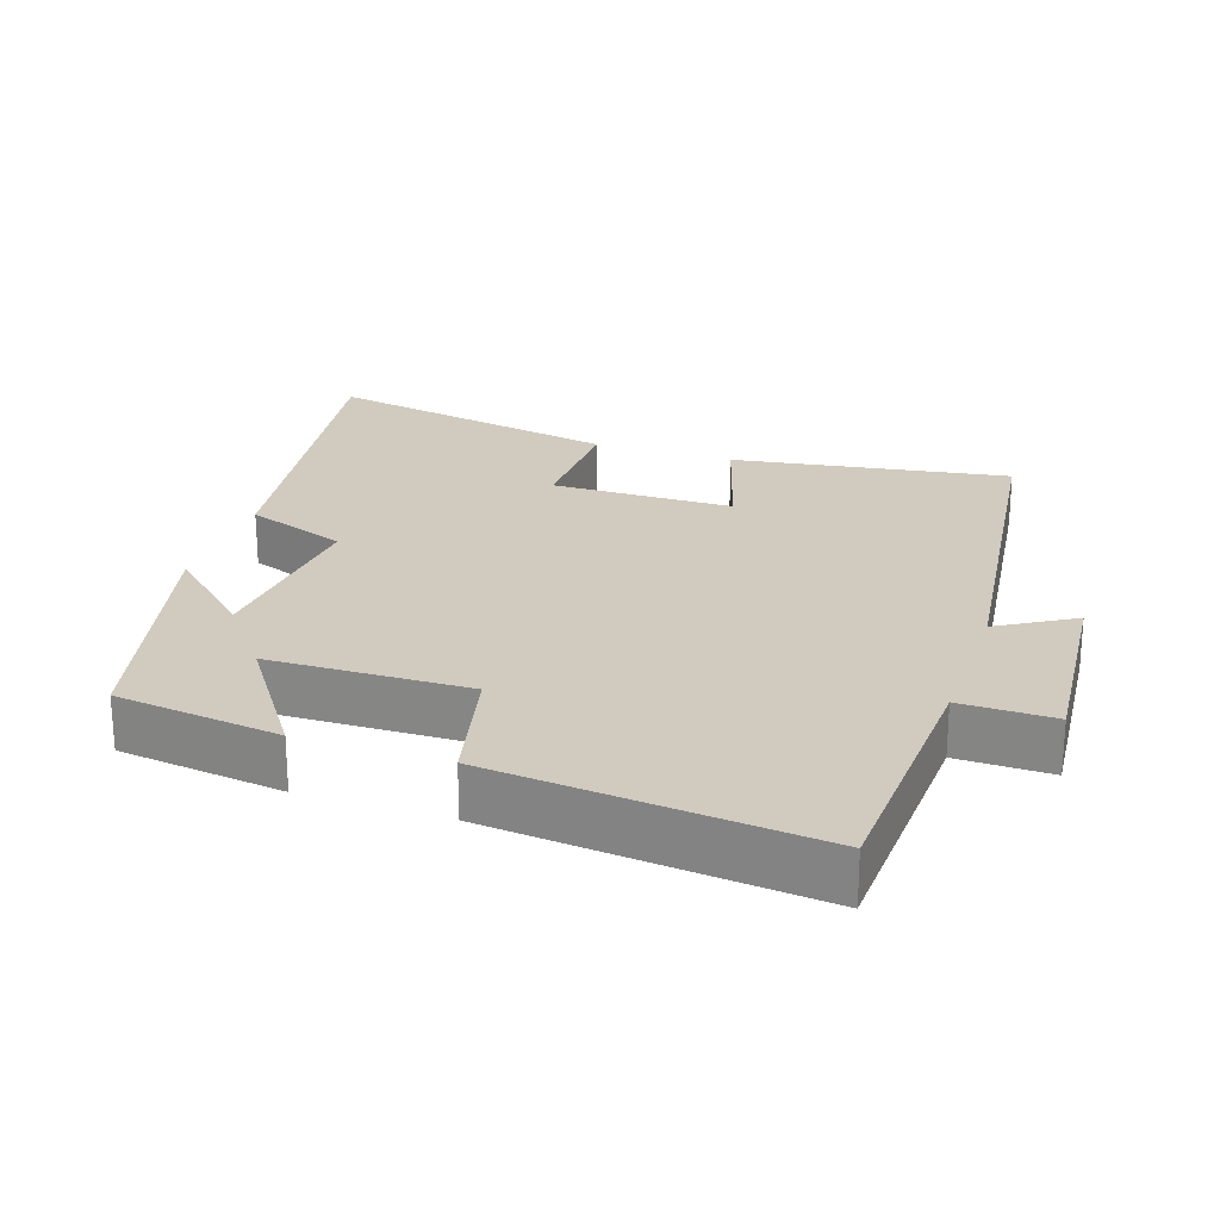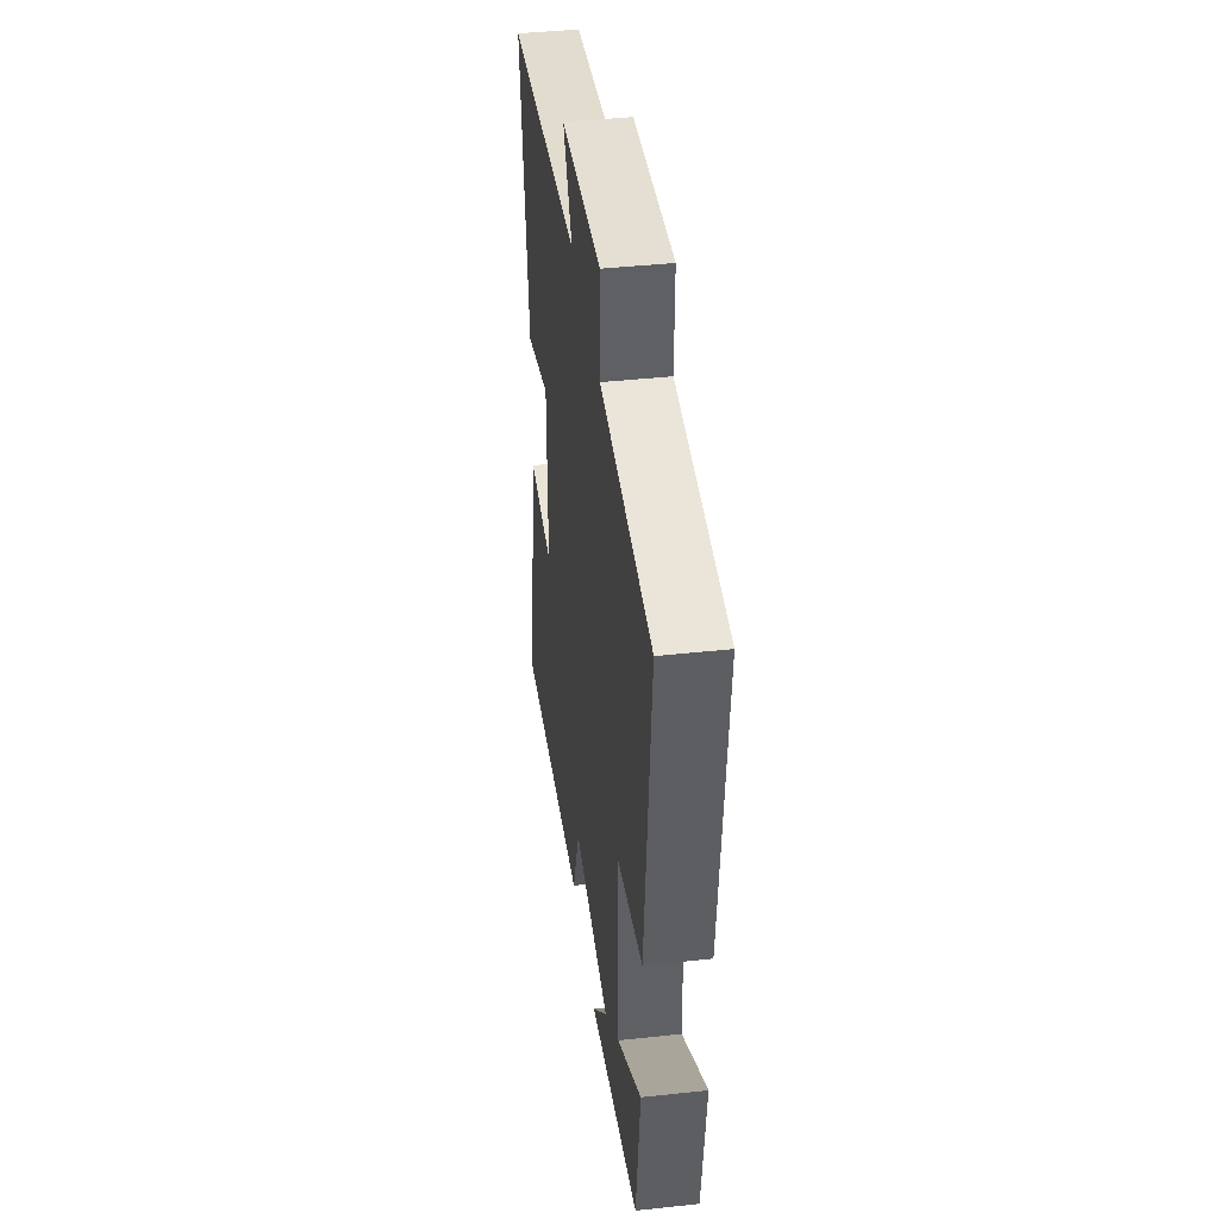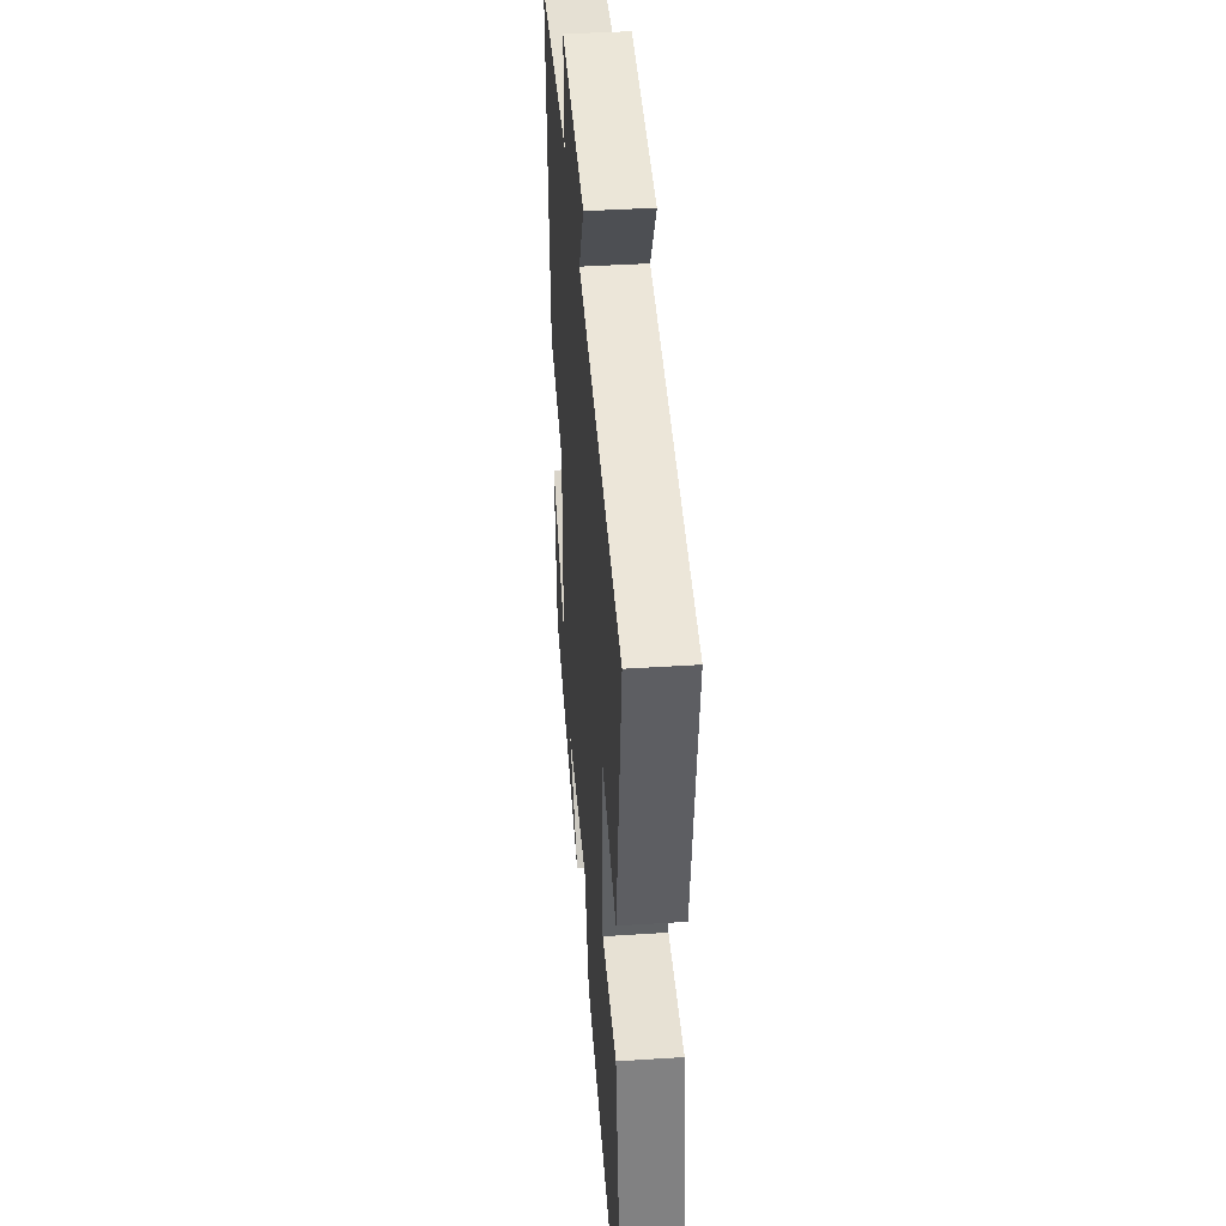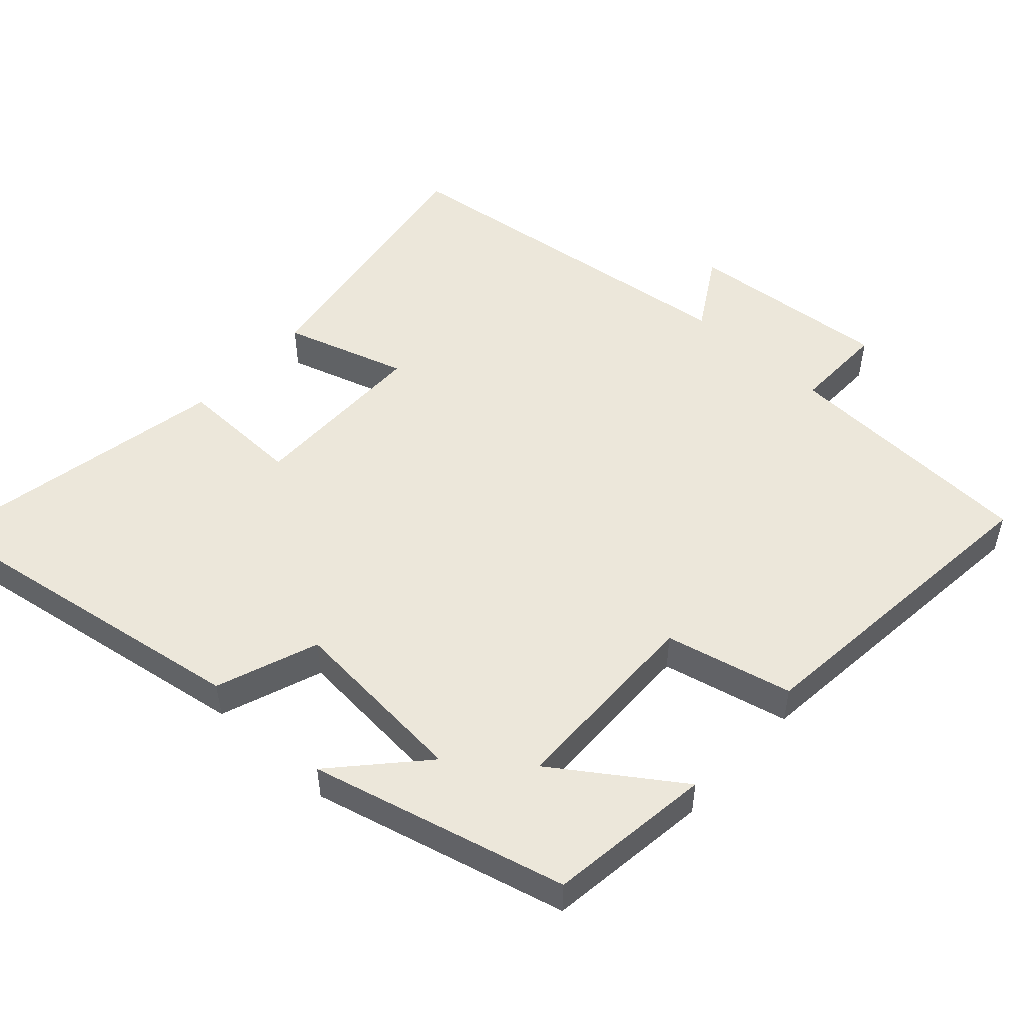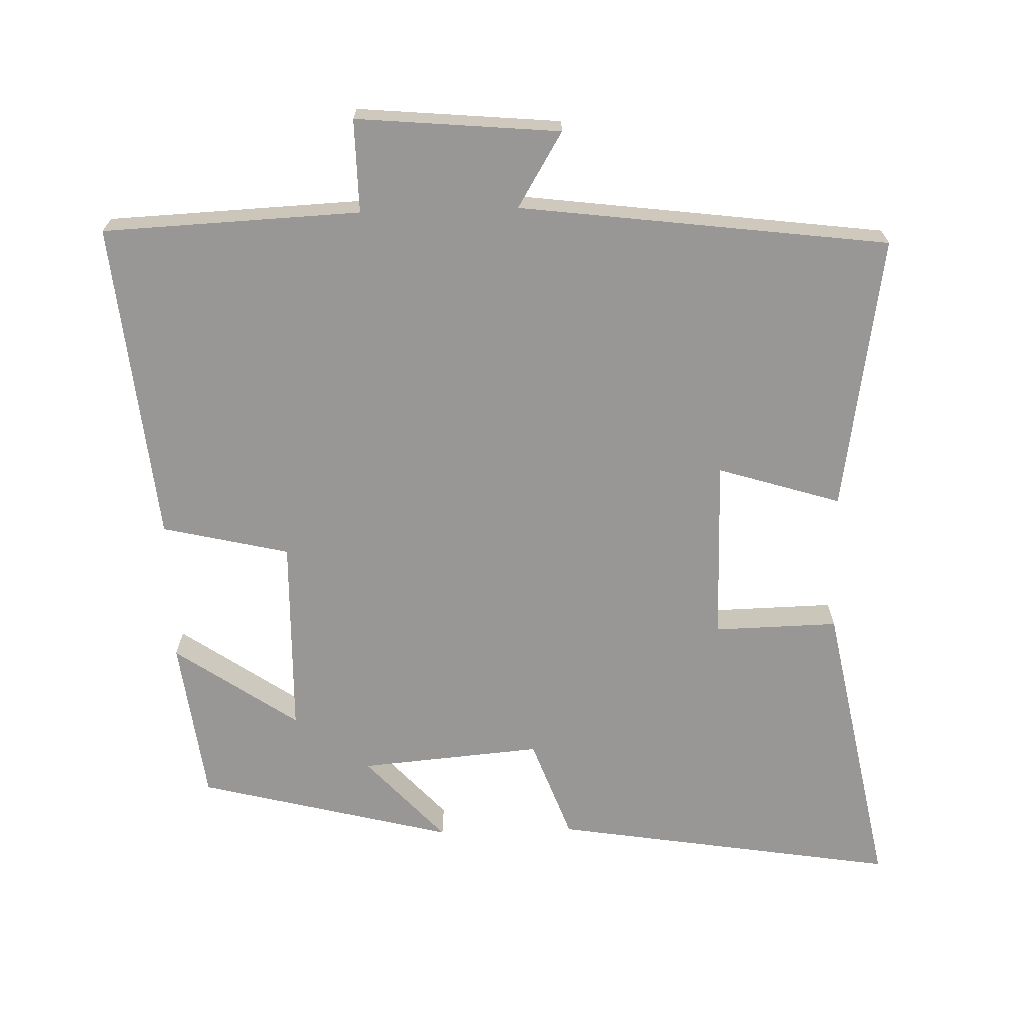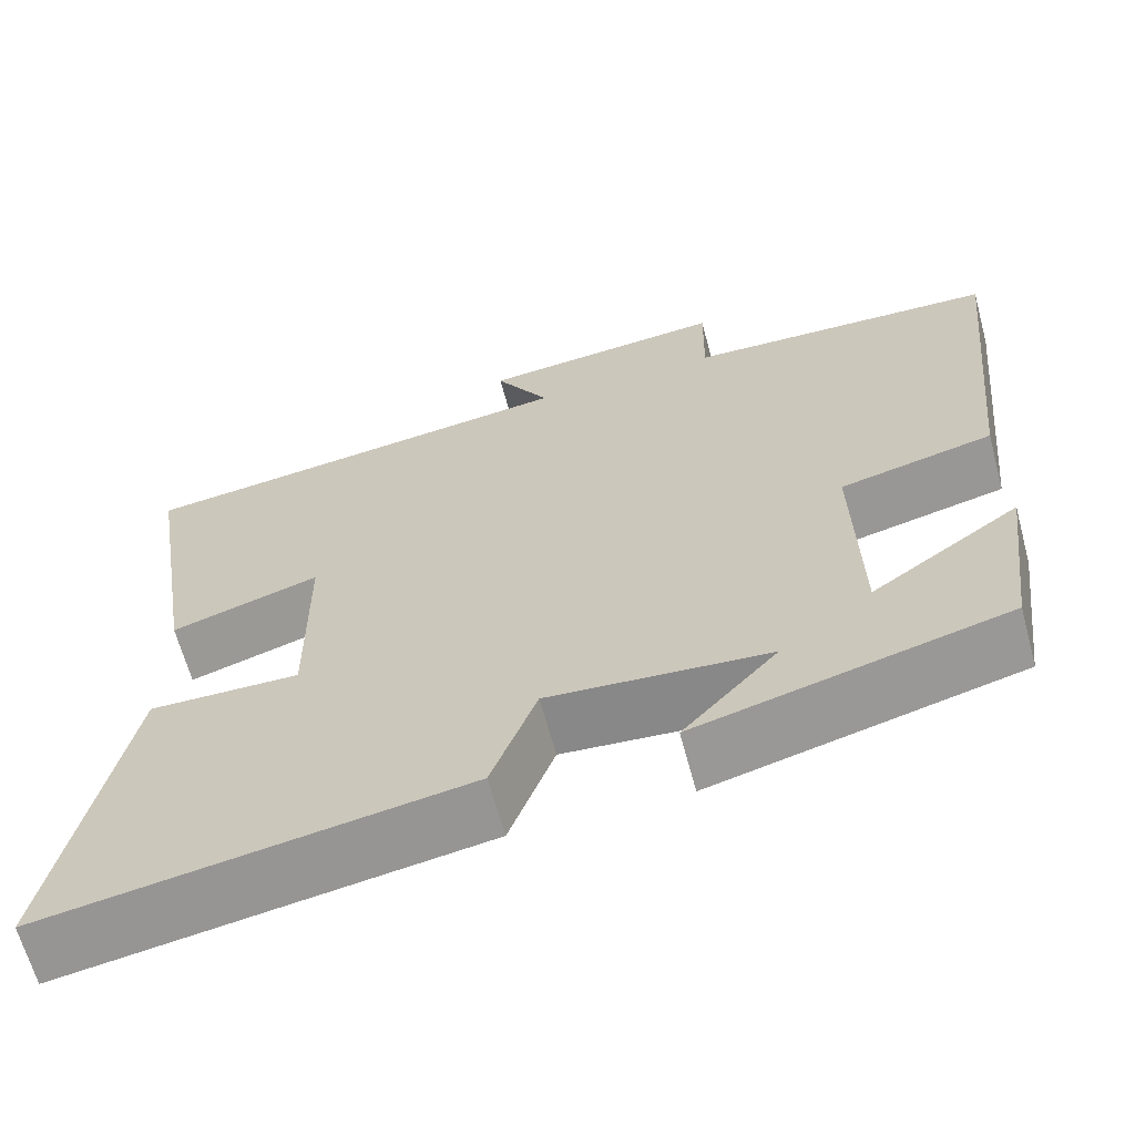
<metadata>
{"format":"obj","ext":"obj","renderer":"f3d","projection":"perspective","resolution":1024,"background":"white","views":[{"elev":23.6,"azim":-71.3,"up":"+Y"},{"elev":42.2,"azim":-97.4,"up":"+Z"},{"elev":40.8,"azim":85.5,"up":"+Z"},{"elev":51.0,"azim":-137.6,"up":"+Y"},{"elev":-68.2,"azim":1.7,"up":"+Y"},{"elev":-64.7,"azim":-164.9,"up":"+Z"}]}
</metadata>
<code>
v -0.47 0.07 -0.408
v -0.5 0.07 -0.175
v -0.326 0.07 -0.295
v -0.32 0.07 -0.013
v -0.5 0.07 0.029
v -0.546 0.07 0.484
v -0.182 0.07 0.5
v -0.184 0.07 0.632
v 0.104 0.07 0.606
v 0.04 0.07 0.5
v 0.562 0.07 0.434
v 0.5 0.07 0.044
v 0.326 0.07 0.098
v 0.324 0.07 -0.16
v 0.5 0.07 -0.156
v 0.581 0.07 -0.578
v 0.092 0.07 -0.5
v 0.039 0.07 -0.356
v -0.219 0.07 -0.378
v -0.108 0.07 -0.5
v -0.47 0 -0.408
v -0.5 0 -0.175
v -0.326 0 -0.295
v -0.32 0 -0.013
v -0.5 0 0.029
v -0.546 0 0.484
v -0.182 0 0.5
v -0.184 0 0.632
v 0.104 0 0.606
v 0.04 0 0.5
v 0.562 0 0.434
v 0.5 0 0.044
v 0.326 0 0.098
v 0.324 0 -0.16
v 0.5 0 -0.156
v 0.581 0 -0.578
v 0.092 0 -0.5
v 0.039 0 -0.356
v -0.219 0 -0.378
v -0.108 0 -0.5
f 19 20 1 2
f 15 16 17 18
f 14 15 18 19
f 13 14 19
f 10 11 12 13
f 10 13 19
f 7 8 9 10
f 4 5 6 7
f 3 4 7 10
f 19 2 3
f 3 10 19
f 22 21 40 39
f 38 37 36 35
f 39 38 35 34
f 39 34 33
f 33 32 31 30
f 39 33 30
f 30 29 28 27
f 27 26 25 24
f 30 27 24 23
f 23 22 39
f 39 30 23
f 1 21 22 2
f 2 22 23 3
f 3 23 24 4
f 4 24 25 5
f 5 25 26 6
f 6 26 27 7
f 7 27 28 8
f 8 28 29 9
f 9 29 30 10
f 10 30 31 11
f 11 31 32 12
f 12 32 33 13
f 13 33 34 14
f 14 34 35 15
f 15 35 36 16
f 16 36 37 17
f 17 37 38 18
f 18 38 39 19
f 19 39 40 20
f 20 40 21 1

</code>
